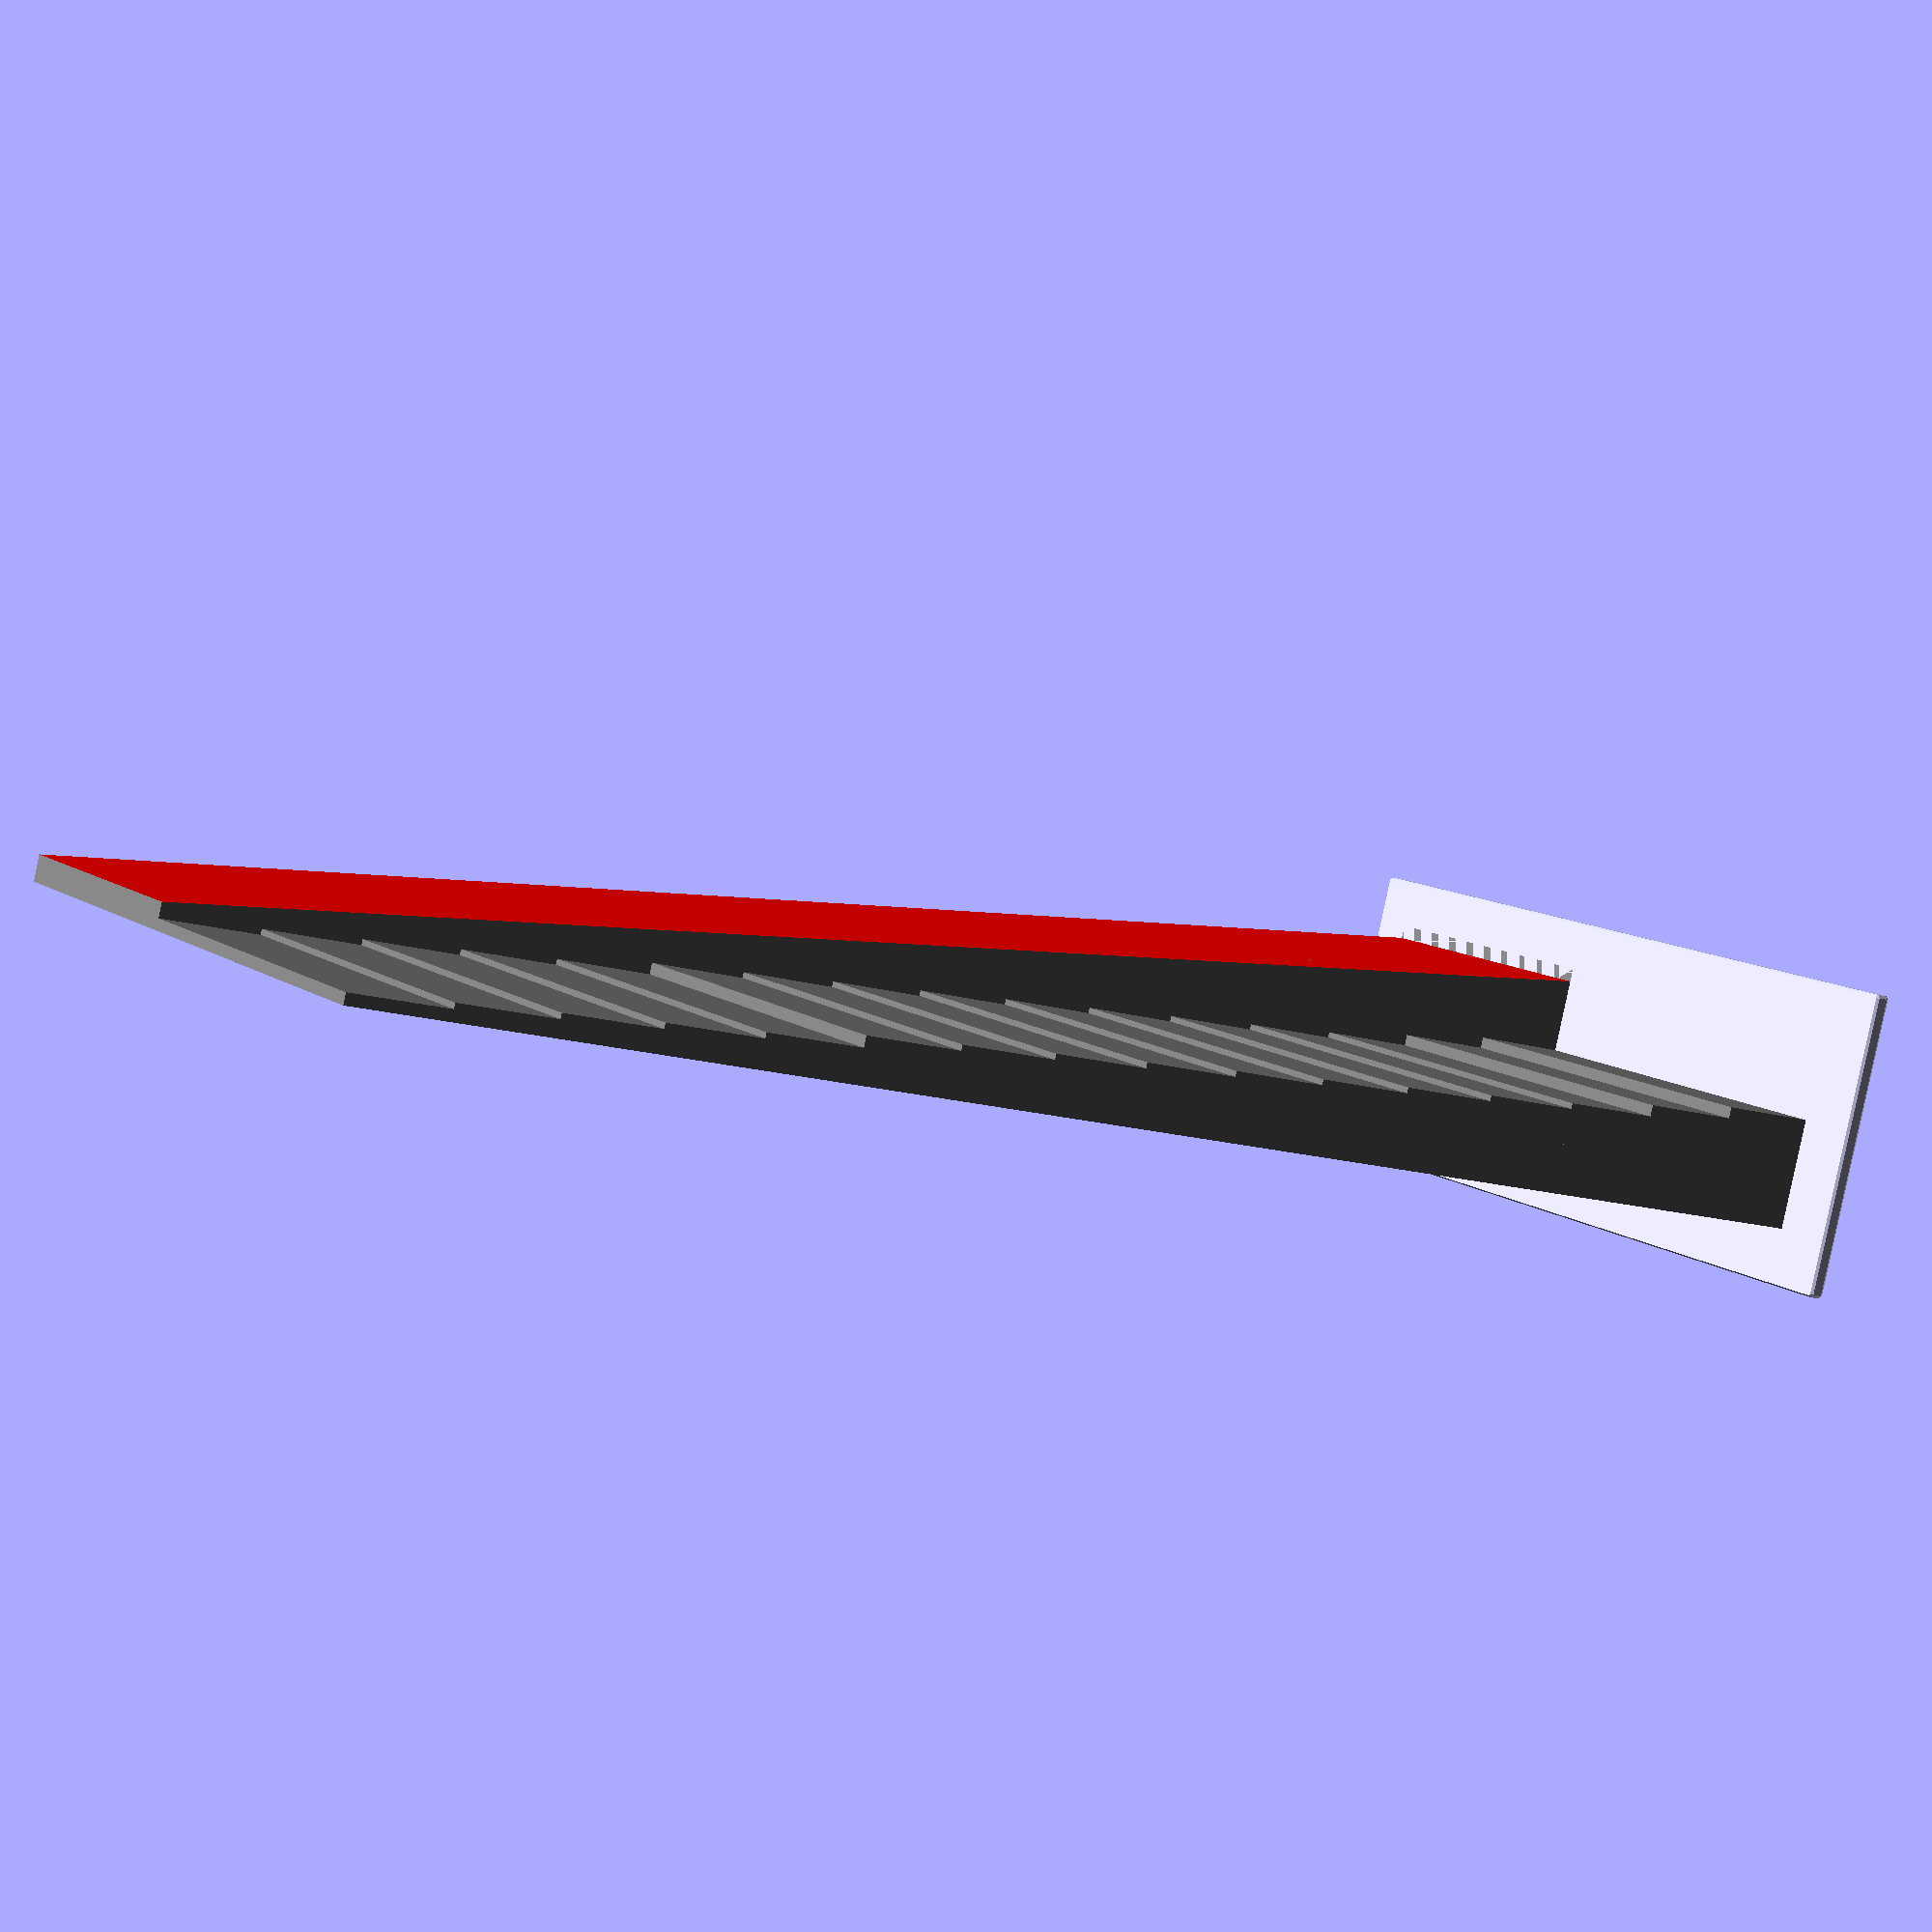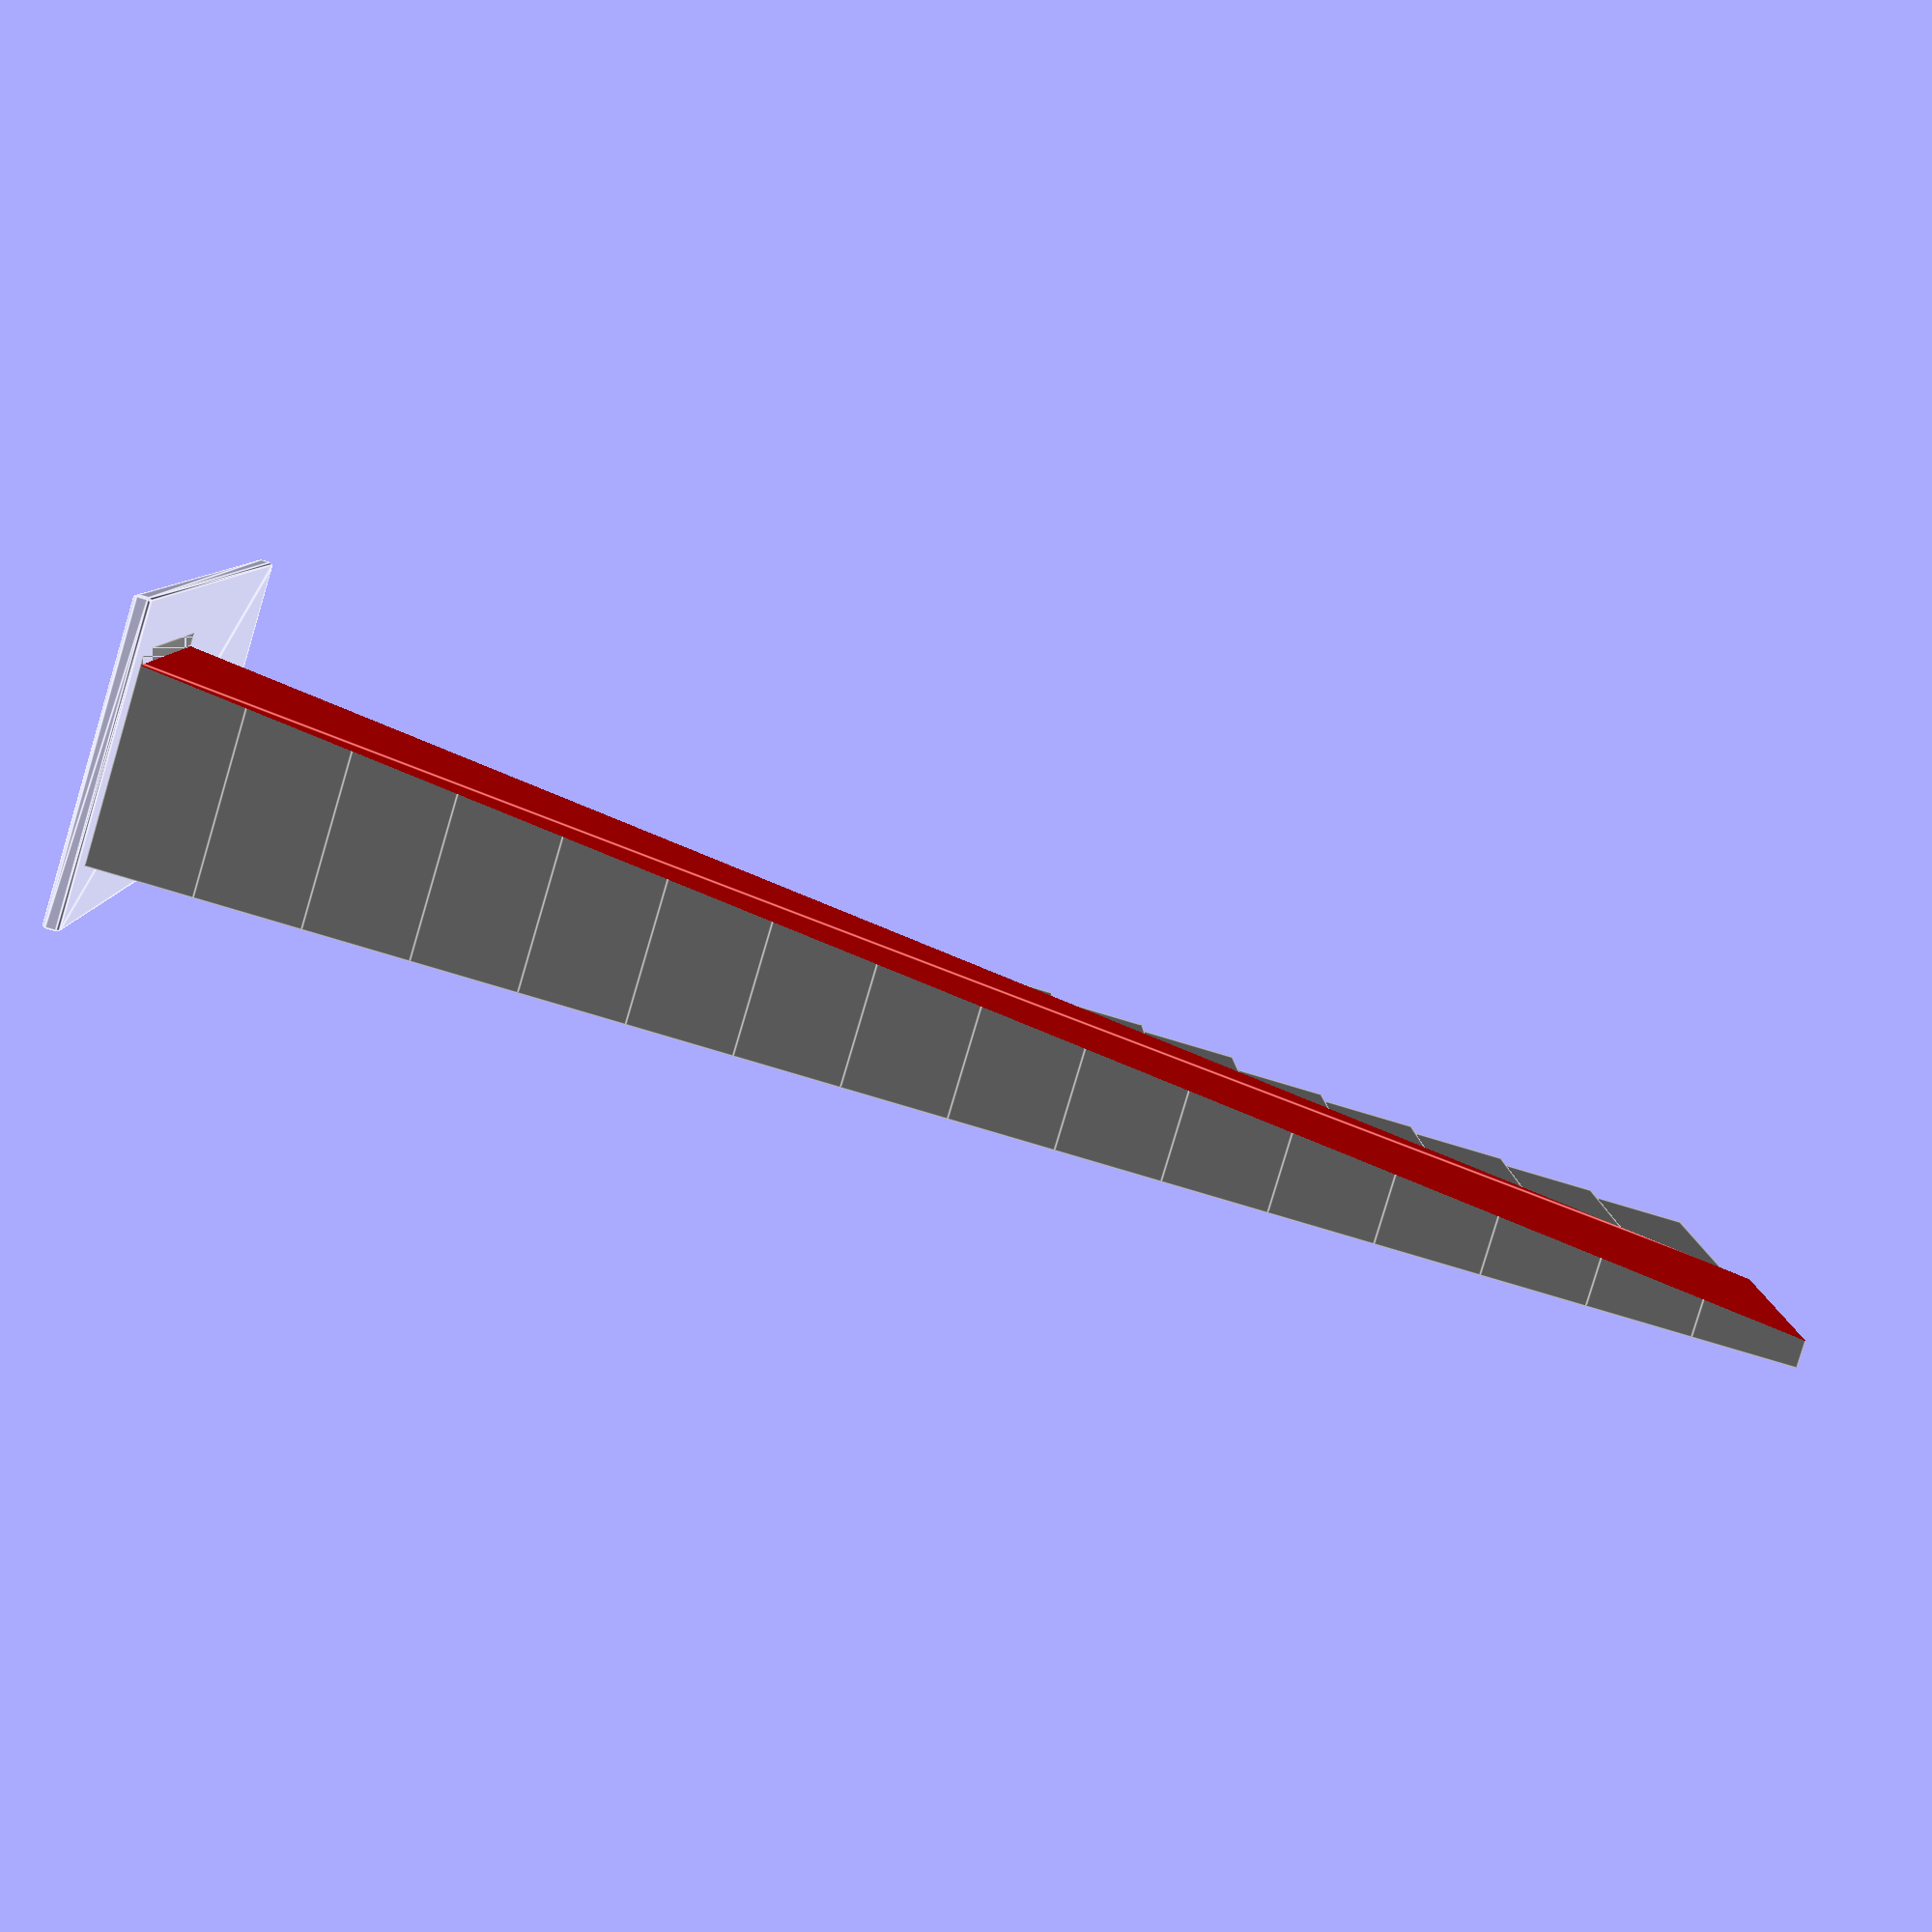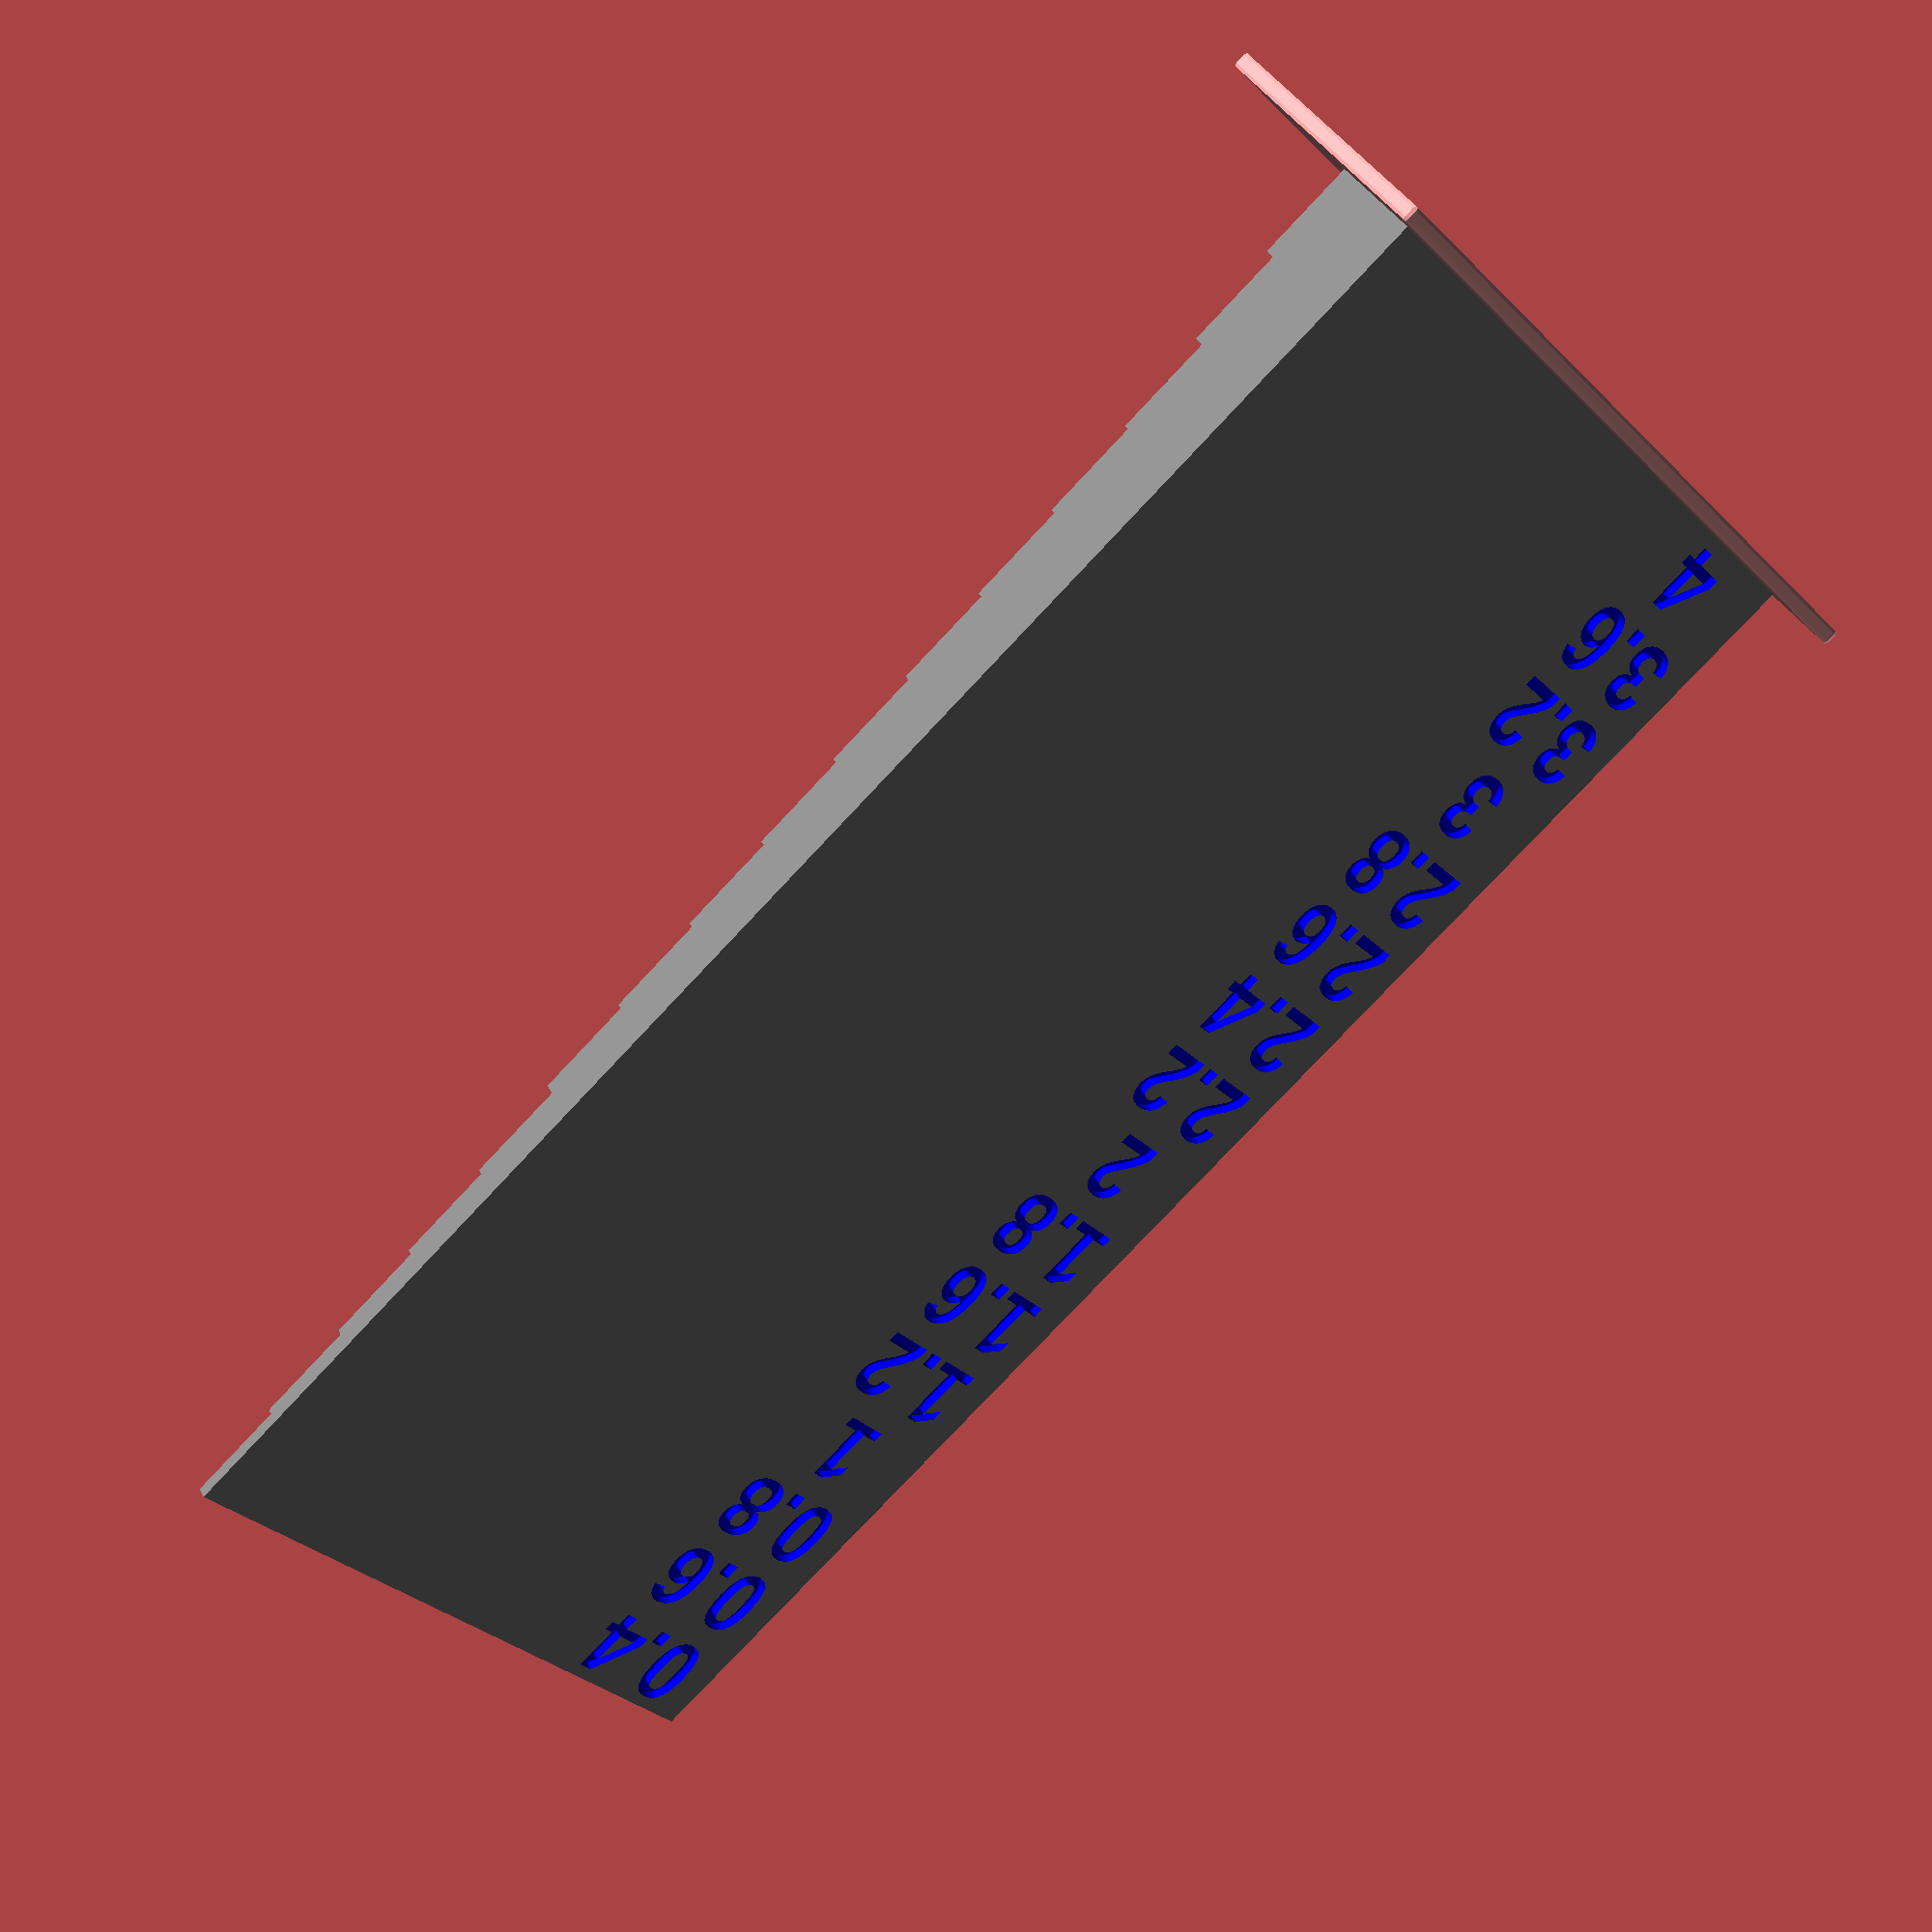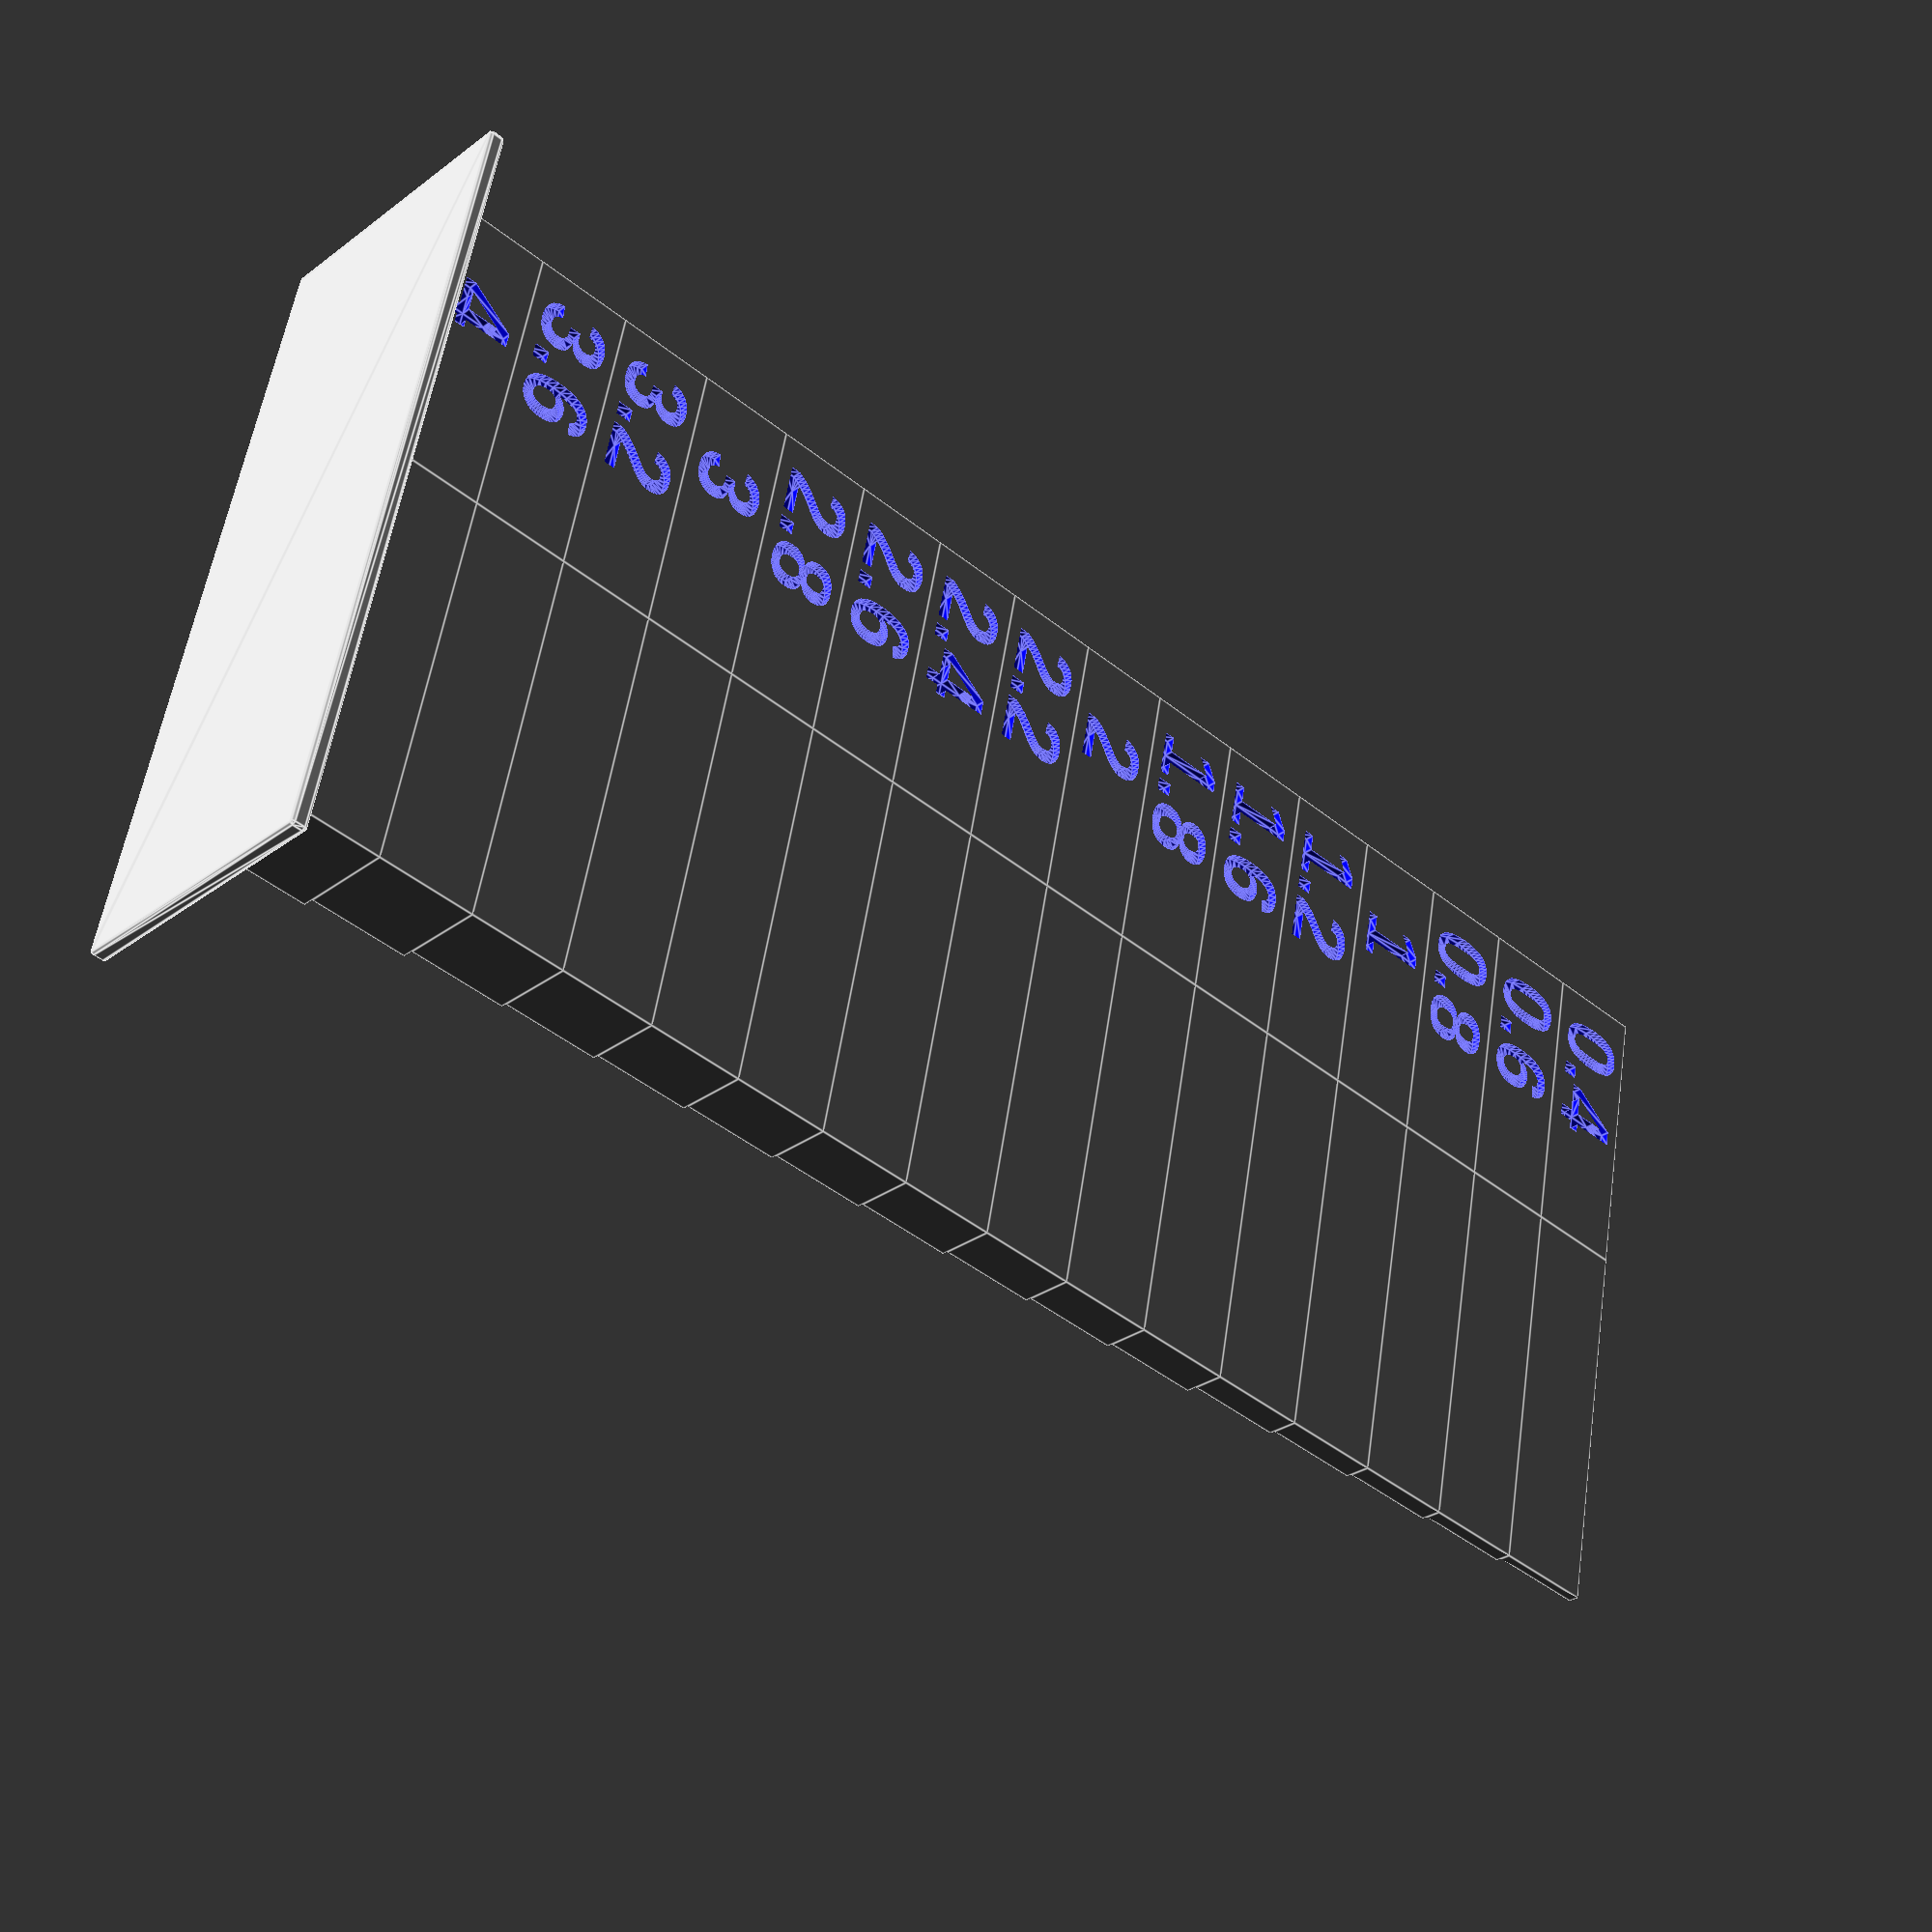
<openscad>
//-------------------------------------------------------------------------------------------
// Lithophane  Test Part
//---------------------------
// Nozzle 0.4
// Layer Height 0.12
//---------------------------
// Based on a design proposed by Litho3D https://www.thingiverse.com/thing:4511472
// Freely adapted by 5@xes  2022
//-------------------------------------------------------------------------------------------

$fn=30;
font = "Arial:style=Bold";

Hc=0.12; // Layer Height

cube_size = 30*Hc;
letter_size = 0.75*cube_size;
letter_depth = 0.1*cube_size;
nz=Hc*(2+cos(30));
step=cube_size;
  
translate([cube_size*-4, -cube_size, Hc*(1+cos(30))]) union() {
  Base();
  difference() {
  union() {
  translate([1.5, 0.5, nz]) OneStep(4.0);
  translate([1.5, 0.5, nz+step*1]) OneStep(3.6);
  translate([1.5, 0.5, nz+step*2]) OneStep(3.2);
  translate([1.5, 0.5, nz+step*3]) OneStep(3.0);
  translate([1.5, 0.5, nz+step*4]) OneStep(2.8);
  translate([1.5, 0.5, nz+step*5]) OneStep(2.6);
  translate([1.5, 0.5, nz+step*6]) OneStep(2.4);
  translate([1.5, 0.5, nz+step*7]) OneStep(2.2);
  translate([1.5, 0.5, nz+step*8]) OneStep(2.0);
  translate([1.5, 0.5, nz+step*9]) OneStep(1.8);
  translate([1.5, 0.5, nz+step*10]) OneStep(1.6);
  translate([1.5, 0.5, nz+step*11]) OneStep(1.2);
  translate([1.5, 0.5, nz+step*12]) OneStep(1.0);
  translate([1.5, 0.5, nz+step*13]) OneStep(0.8);
  translate([1.5, 0.5, nz+step*14]) OneStep(0.6);
  translate([1.5, 0.5, nz+step*15]) OneStep(0.4);
  }
     color("red")  translate([cube_size*3.7, cube_size*3.05, cube_size*8+nz]) rotate([0,0,180]) linear_extrude(height = cube_size*17, center = true, convexity = 10, scale = 2.70, $fn = 16) {square(size = [cube_size*3.2, cube_size], center = false);}
  }
}


module Base() {
    minkowski() {
        translate([0, -cube_size*0.4, -Hc]) cube([cube_size*8,cube_size*3,3*Hc], center = false);
        sphere(Hc,$fn=5);
    }
}

module letter(Txt) {
  color("Yellow")
  linear_extrude(height = letter_depth) {
    text(Txt, size = letter_size, font = font, halign = "center", valign = "center");
  }
}


module OneStep(Txt){
difference() {
  color("gray")
    union(){
      Etage(Txt);
      }
      color("blue")
      translate([cube_size, letter_depth-0.01, (cube_size / 2)]) rotate([90, 0, 0]) letter(str(Txt));
}
}


module Etage(ThickNess) {
        union() {
            cube([cube_size*3,cube_size*2,cube_size], center = false);
            translate([cube_size*3, 0, 0])  cube([(4*cube_size),ThickNess,cube_size], center = false);
            

        }
}

</openscad>
<views>
elev=14.8 azim=21.6 roll=55.8 proj=p view=wireframe
elev=261.3 azim=91.8 roll=286.6 proj=p view=edges
elev=78.4 azim=37.7 roll=136.8 proj=p view=wireframe
elev=225.0 azim=257.5 roll=312.7 proj=p view=edges
</views>
